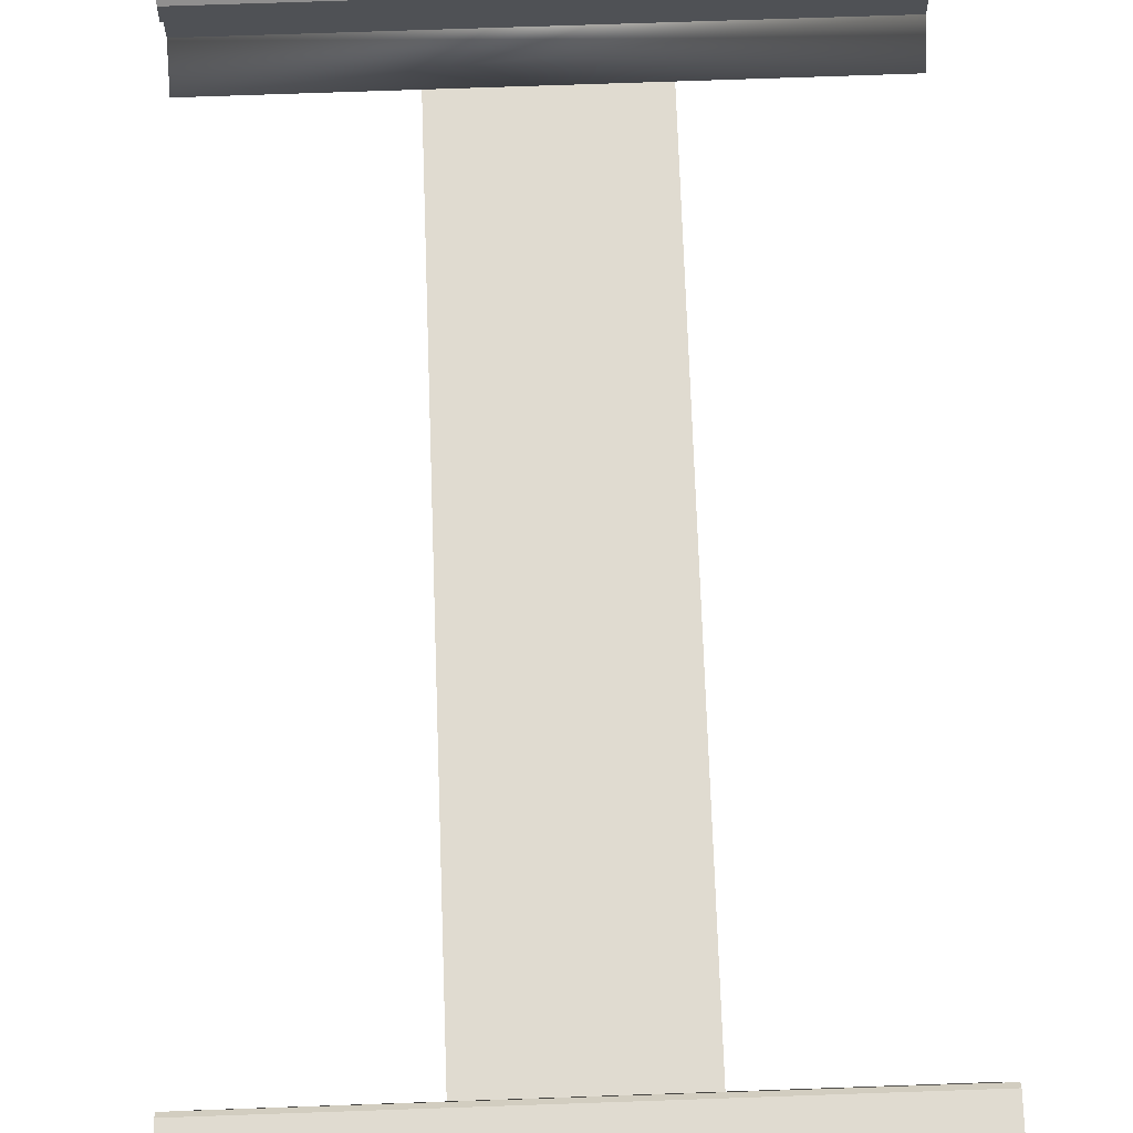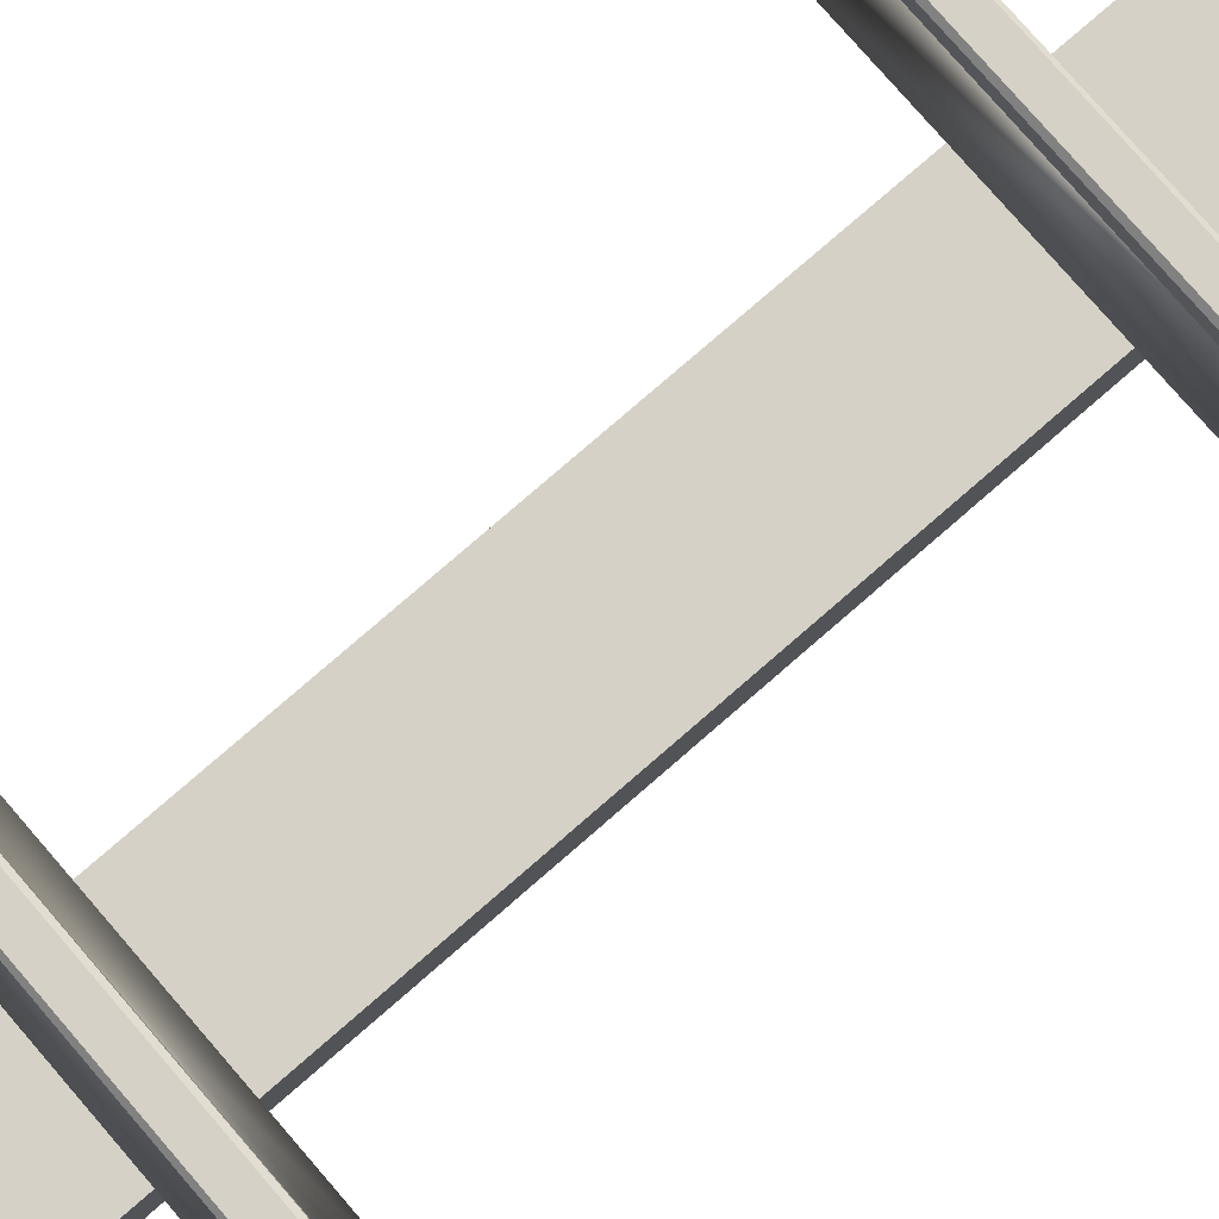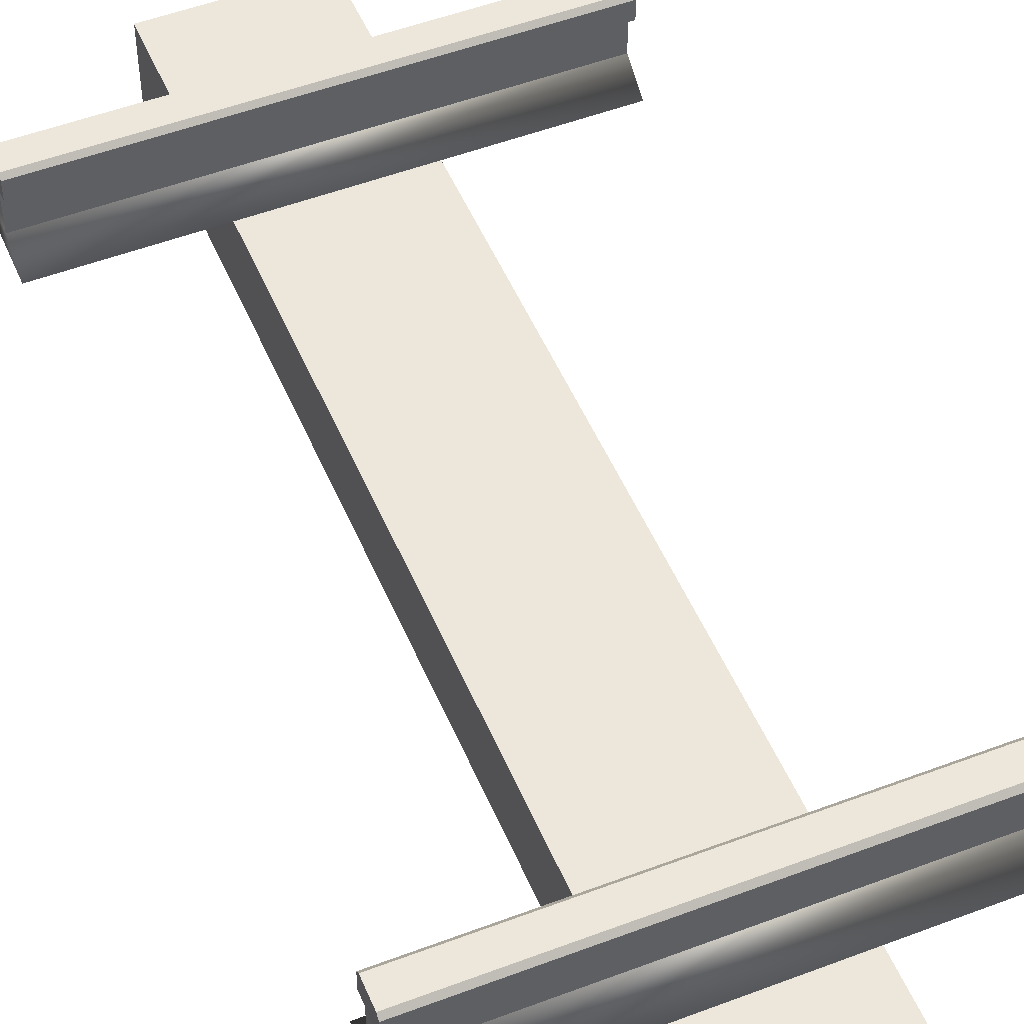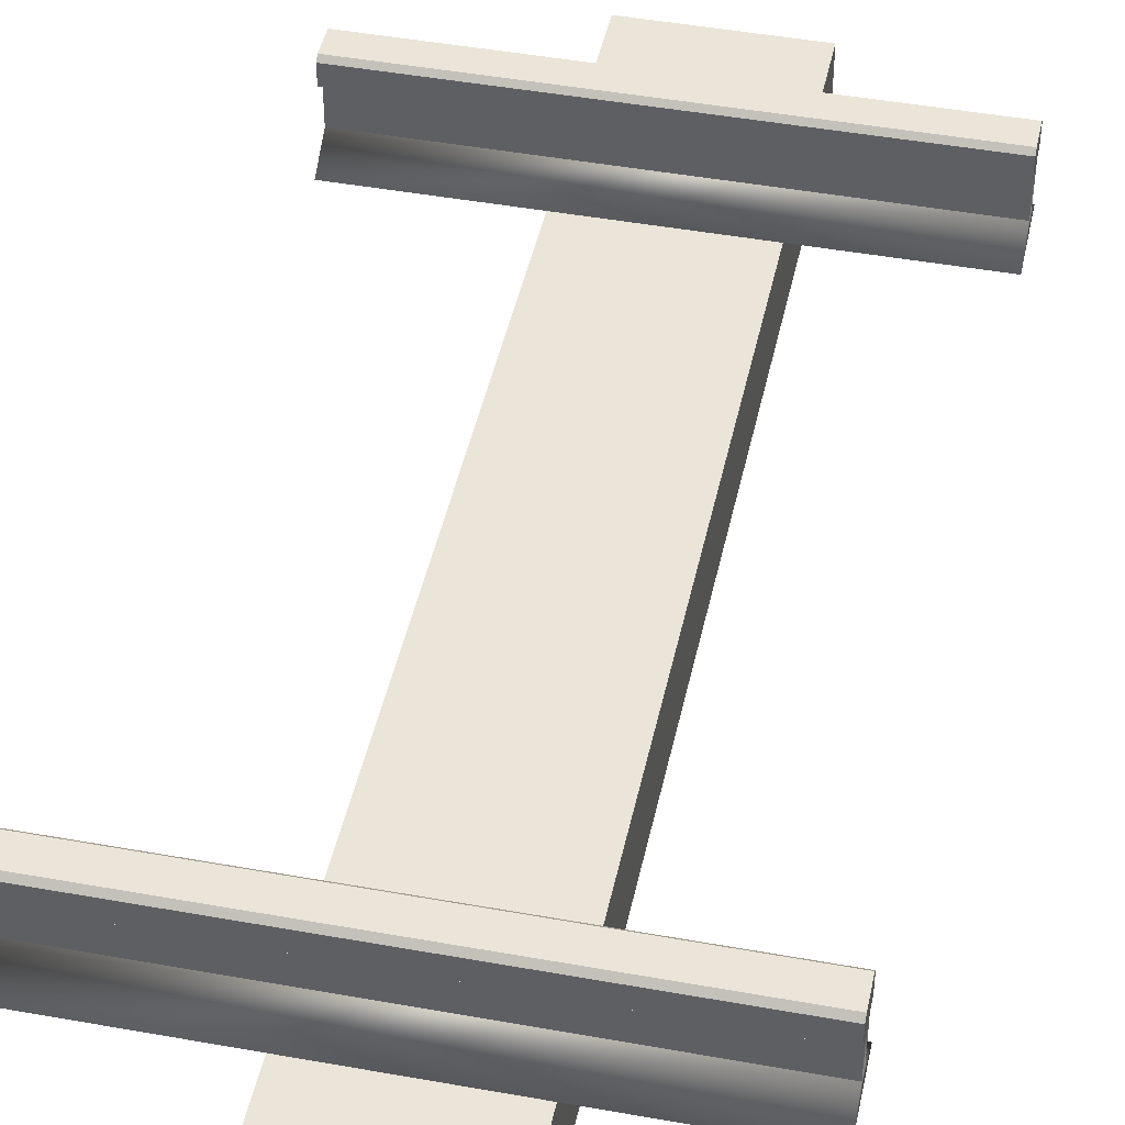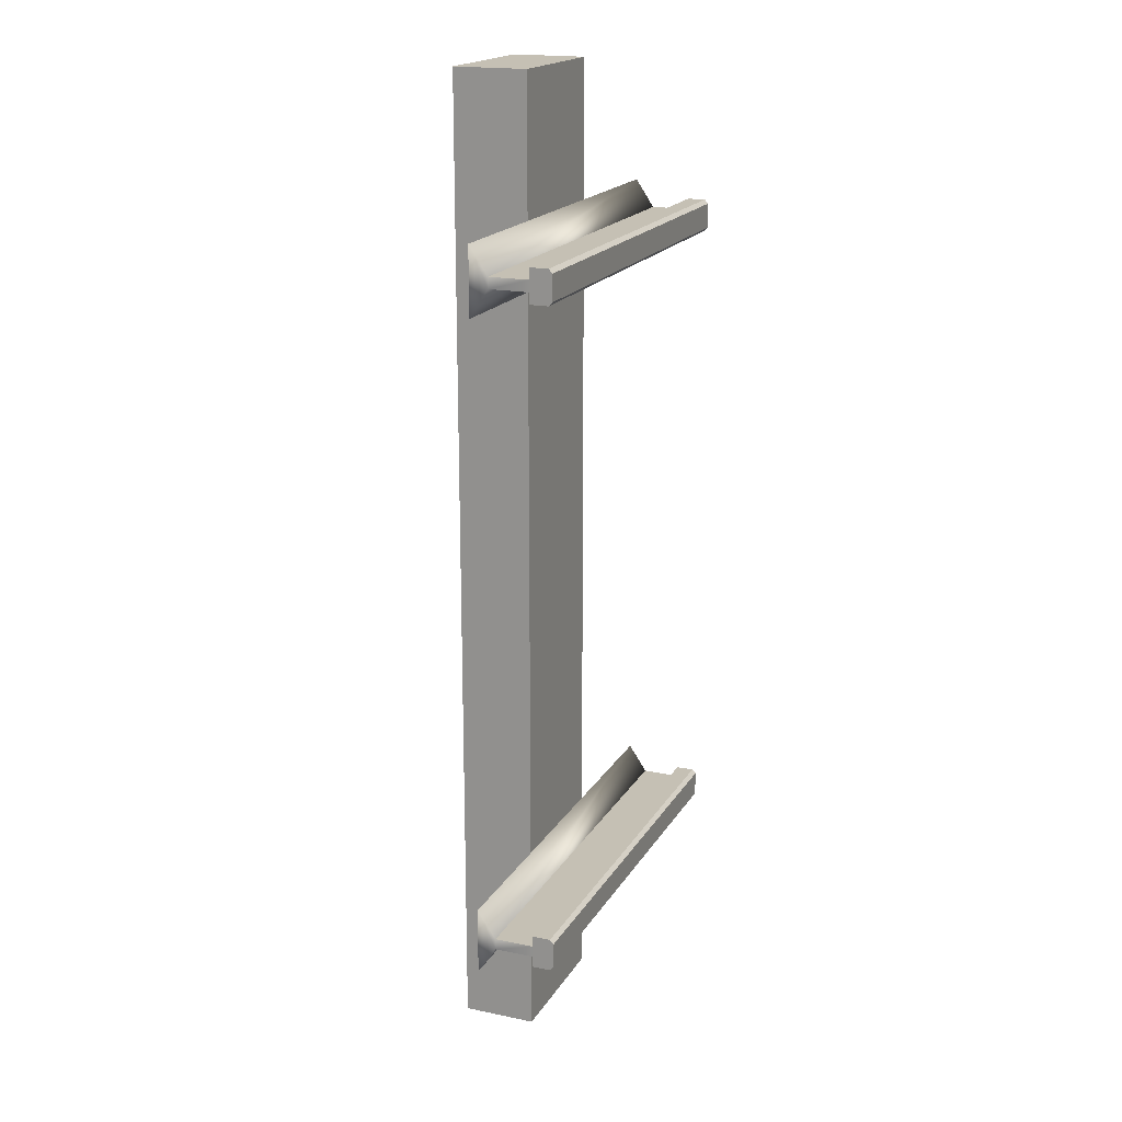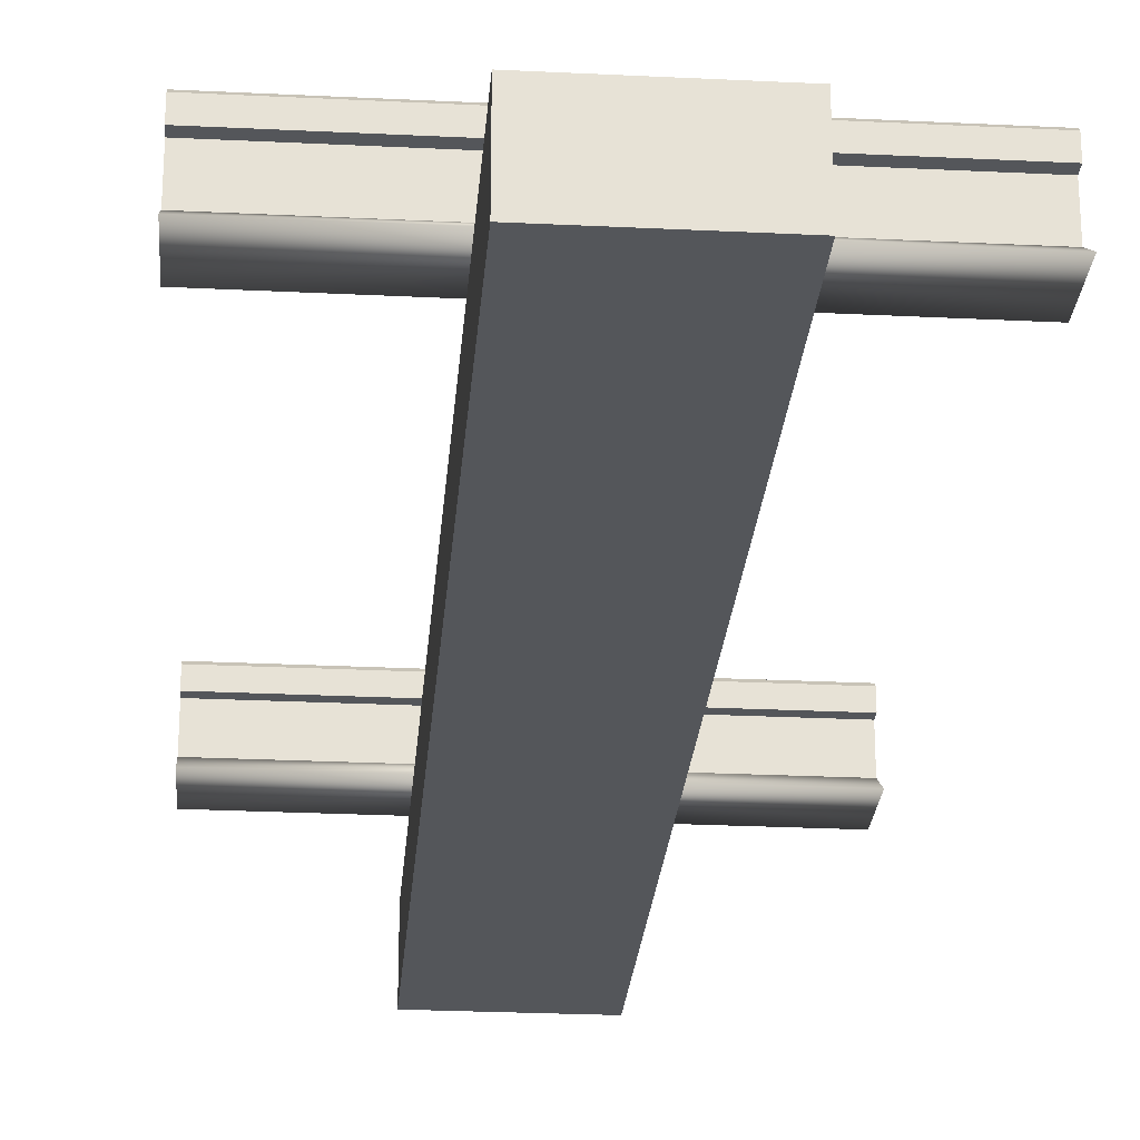
<metadata>
{"format":"obj","ext":"obj","renderer":"f3d","projection":"perspective","resolution":1024,"background":"white","views":[{"elev":69.8,"azim":178.0,"up":"+Y"},{"elev":79.2,"azim":-130.9,"up":"+Y"},{"elev":50.9,"azim":157.5,"up":"+Y"},{"elev":44.9,"azim":-168.1,"up":"+Y"},{"elev":18.4,"azim":112.0,"up":"+Z"},{"elev":-25.6,"azim":-4.5,"up":"+Y"}]}
</metadata>
<code>
o RAIL_RIGHT.001_Cube.007
v 0 0.3683 -1.727
v 1 0.3593 -1.718
v 1 0.3683 -1.727
v 1 0.3683 -1.785
v 0 0.3683 -1.785
v 1 0.3593 -1.794
v 0 0.3593 -1.794
v 0 0.3593 -1.718
f 1 2 3
f 4 1 3
f 5 6 7
f 1 8 2
f 4 5 1
f 5 4 6
o RAIL_LEFT.001_Cube.006
v 0 0.3683 -0.2152
v 1 0.3593 -0.2062
v 1 0.3683 -0.2152
v 1 0.3683 -0.2734
v 0 0.3683 -0.2734
v 1 0.3593 -0.2824
v 0 0.3593 -0.2824
v 0 0.3593 -0.2062
f 9 10 11
f 12 9 11
f 13 14 15
f 9 16 10
f 12 13 9
f 13 12 14
o RAIL_RIGHT_Cube.005
v 1 0.3175 -1.743
v 0 0.2263 -1.743
v 1 0.2263 -1.743
v 0 0.3683 -1.785
v 0 0.3593 -1.794
v 0 0.3175 -1.768
v 1 0.1828 -1.834
v 0 0.2263 -1.768
v 1 0.2263 -1.768
v 0 0.183 -1.833
v 1 0.3175 -1.718
v 0 0.3175 -1.743
v 0 0.1828 -1.678
v 1 0.183 -1.678
v 0 0.3593 -1.718
v 1 0.3593 -1.718
v 1 0.3175 -1.794
v 0 0.3175 -1.794
v 1 0.3175 -1.768
v 1 0.3683 -1.785
v 1 0.3593 -1.794
v 0 0.3175 -1.718
v 0 0.3683 -1.727
v 1 0.3683 -1.727
f 17 18 19
f 20 21 22
f 23 24 25
f 27 28 17
f 22 25 24
f 19 29 30
f 31 27 32
f 33 22 34
f 35 36 17
f 23 29 26
f 37 34 21
f 17 28 18
f 28 38 31
f 26 29 18
f 28 31 39
f 24 26 18
f 28 39 20
f 24 18 28
f 21 34 22
f 22 24 28
f 28 20 22
f 23 26 24
f 27 38 28
f 22 35 25
f 19 18 29
f 31 38 27
f 33 35 22
f 30 23 25
f 32 27 17
f 19 30 25
f 40 32 17
f 17 19 25
f 35 33 37
f 17 25 35
f 36 40 17
f 35 37 36
f 23 30 29
f 37 33 34
o RAIL_LEFT_Cube.004
v 1 0.3175 -0.2316
v 0 0.2263 -0.2316
v 1 0.2263 -0.2316
v 0 0.3683 -0.2734
v 0 0.3593 -0.2824
v 0 0.3175 -0.257
v 1 0.1828 -0.3224
v 0 0.2263 -0.257
v 1 0.2263 -0.257
v 0 0.183 -0.3215
v 1 0.3175 -0.2062
v 0 0.3175 -0.2316
v 0 0.1828 -0.1662
v 1 0.183 -0.1671
v 0 0.3593 -0.2062
v 1 0.3593 -0.2062
v 1 0.3175 -0.2824
v 0 0.3175 -0.2824
v 1 0.3175 -0.257
v 1 0.3683 -0.2734
v 1 0.3593 -0.2824
v 0 0.3175 -0.2062
v 0 0.3683 -0.2152
v 1 0.3683 -0.2152
f 41 42 43
f 44 45 46
f 47 48 49
f 51 52 41
f 46 49 48
f 43 53 54
f 55 51 56
f 57 46 58
f 59 60 41
f 47 53 50
f 61 58 45
f 41 52 42
f 52 62 55
f 50 53 42
f 52 55 63
f 48 50 42
f 52 63 44
f 48 42 52
f 45 58 46
f 46 48 52
f 52 44 46
f 47 50 48
f 51 62 52
f 46 59 49
f 43 42 53
f 55 62 51
f 57 59 46
f 54 47 49
f 56 51 41
f 43 54 49
f 64 56 41
f 41 43 49
f 59 57 61
f 41 49 59
f 60 64 41
f 59 61 60
f 47 54 53
f 61 57 58
o RAIL_BASE_Cube.002
v 0.3322 0.1738 0.1521
v 0.3322 0.000207 -2.152
v 0.3322 0.000207 0.1521
v 0.3322 0.1738 -2.152
v 0.6678 0.000207 -2.152
v 0.6678 0.1738 -2.152
v 0.6678 0.000207 0.1521
v 0.6678 0.1738 0.1521
f 65 66 67
f 68 69 66
f 70 71 69
f 72 67 71
f 69 67 66
f 68 72 70
f 65 68 66
f 68 70 69
f 70 72 71
f 72 65 67
f 69 71 67
f 68 65 72

</code>
